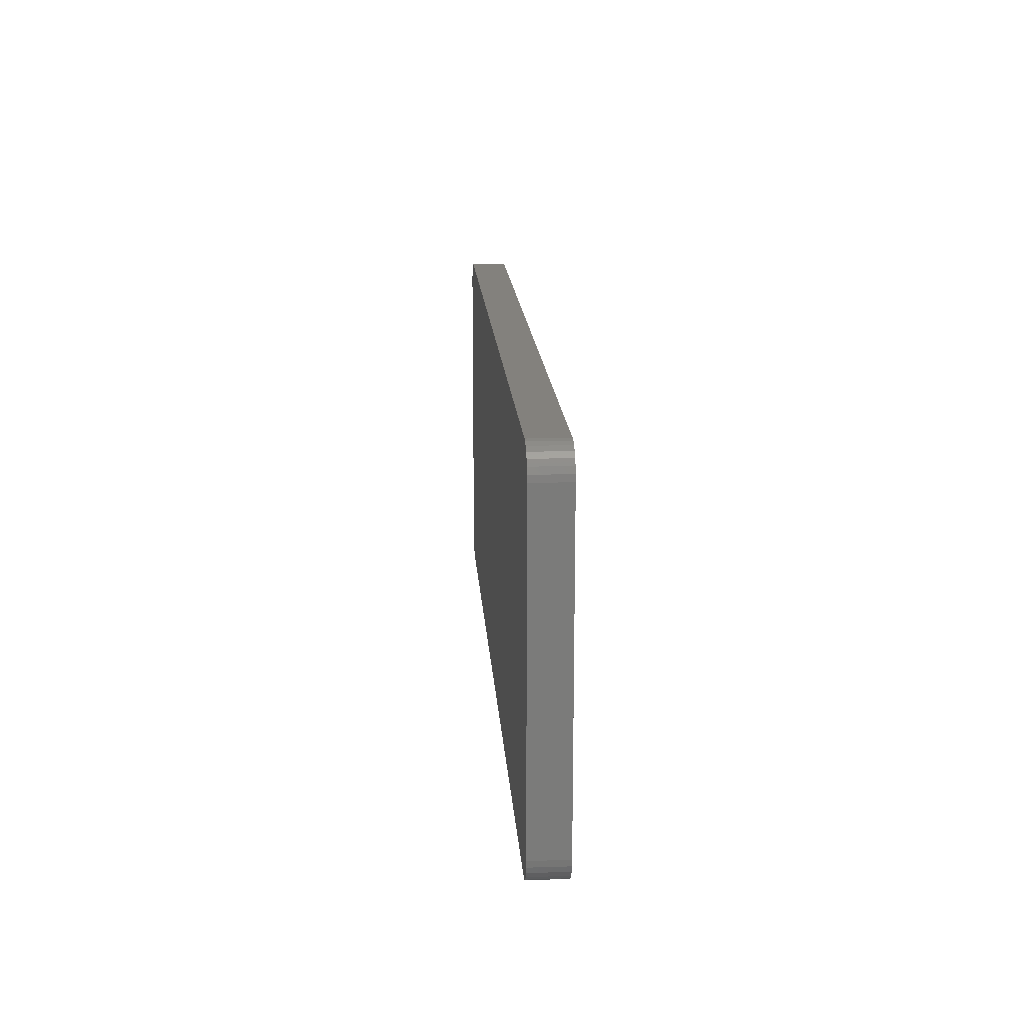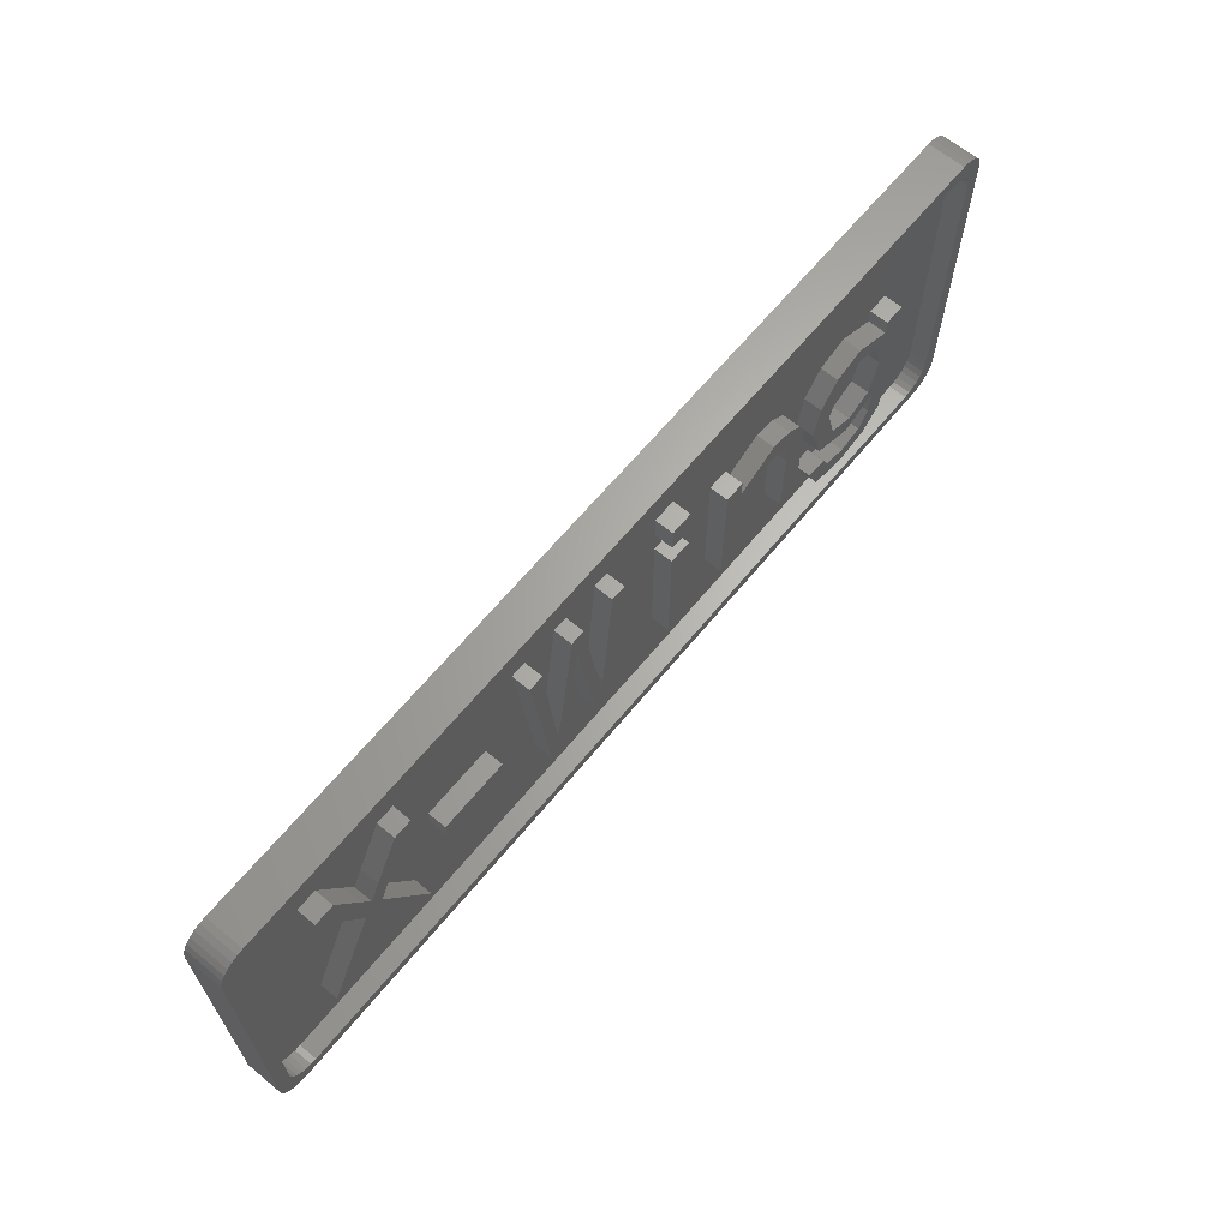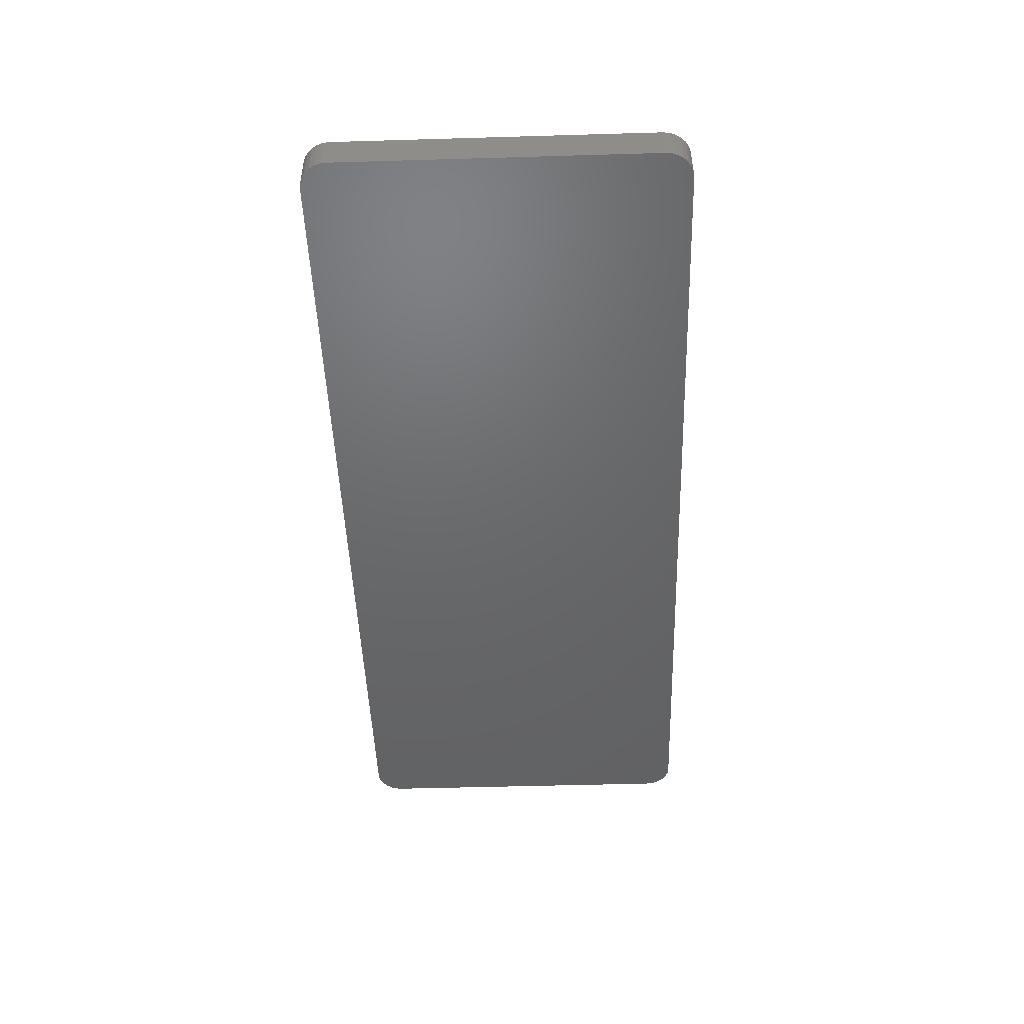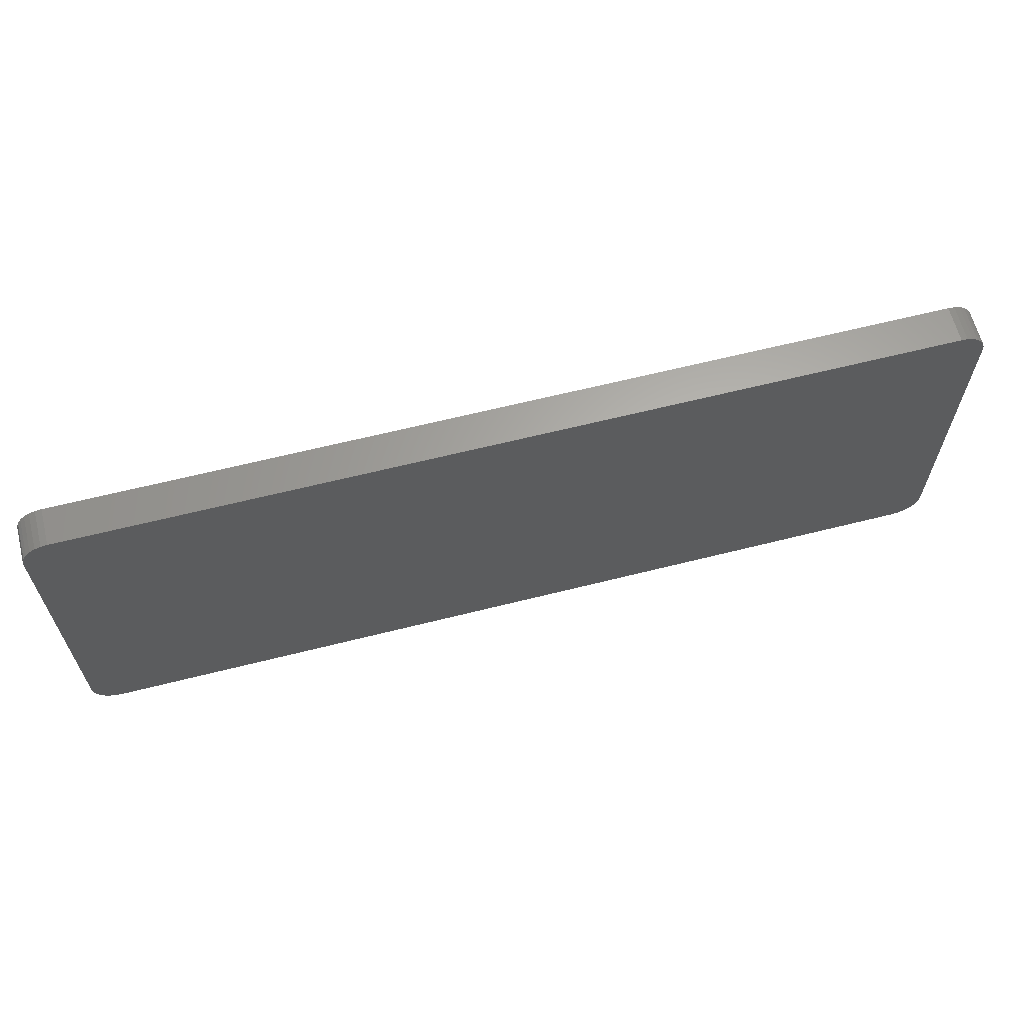
<metadata>
{"format":"stl","ext":"stl","renderer":"f3d","projection":"perspective","resolution":1024,"background":"white","views":[{"elev":16.2,"azim":-93.7,"up":"+Y"},{"elev":64.9,"azim":-50.5,"up":"+Y"},{"elev":-47.5,"azim":-88.1,"up":"+Z"},{"elev":63.5,"azim":165.7,"up":"+Y"}]}
</metadata>
<code>
# stl→obj: 316 verts, 628 faces
v -50 -17 -2
v -50 -17 2
v -50 17 -2
v -50 17 2
v -49.92 -17.67 -2
v -49.92 -17.67 2
v -49.92 17.67 -2
v -49.7 18.3 -2
v -49.35 18.87 -2
v -48.87 19.35 -2
v -48.3 19.7 -2
v -47.67 19.92 -2
v -47 20 -2
v 47 20 -2
v 47.67 19.92 -2
v 48.3 19.7 -2
v 48.87 19.35 -2
v 49.35 18.87 -2
v 49.7 18.3 -2
v 49.92 17.67 -2
v 50 17 -2
v 50 -17 -2
v 49.92 -17.67 -2
v 49.7 -18.3 -2
v 49.35 -18.87 -2
v 48.87 -19.35 -2
v 48.3 -19.7 -2
v 47.67 -19.92 -2
v 47 -20 -2
v -47 -20 -2
v -47.67 -19.92 -2
v -48.3 -19.7 -2
v -48.87 -19.35 -2
v -49.35 -18.87 -2
v -49.7 -18.3 -2
v -49.92 17.67 2
v -49.35 -18.87 2
v -49.7 -18.3 2
v -48.87 -19.35 2
v -48.5 -15.5 2
v -48.2 16.8 2
v -47.85 17.37 2
v 48.5 15.5 2
v 48.5 -15.5 2
v 50 -17 2
v 47.37 17.85 2
v 47.85 17.37 2
v 49.92 17.67 2
v 48.2 16.8 2
v 50 17 2
v 45.5 -18.5 2
v 47 -20 2
v 47.67 -19.92 2
v -45.5 18.5 2
v 49.35 18.87 2
v 48.87 19.35 2
v 47.67 19.92 2
v 47 20 2
v -47.67 19.92 2
v -47 20 2
v -48.3 19.7 2
v -48.87 19.35 2
v -49.35 18.87 2
v -49.7 18.3 2
v -48.3 -19.7 2
v -47.37 -17.85 2
v -47.85 -17.37 2
v -47.67 -19.92 2
v -48.42 16.17 2
v -48.5 15.5 2
v -46.8 -18.2 2
v -47 -20 2
v 48.2 -16.8 2
v 47.85 -17.37 2
v 49.92 -17.67 2
v -45.5 -18.5 2
v -47.37 17.85 2
v -46.8 18.2 2
v -46.17 18.42 2
v 45.5 18.5 2
v 49.7 18.3 2
v 48.3 19.7 2
v 46.17 18.42 2
v 46.8 18.2 2
v 48.42 -16.17 2
v 48.42 16.17 2
v 48.3 -19.7 2
v 49.7 -18.3 2
v 47.37 -17.85 2
v 49.35 -18.87 2
v 46.8 -18.2 2
v 48.87 -19.35 2
v 46.17 -18.42 2
v -46.17 -18.42 2
v -48.2 -16.8 2
v -48.42 -16.17 2
v -48.42 -16.17 0
v -48.5 -15.5 0
v -48.5 15.5 0
v -48.2 -16.8 0
v -47.85 -17.37 0
v -47.37 -17.85 0
v -46.8 -18.2 0
v -46.17 -18.42 0
v -45.5 -18.5 0
v 45.5 -18.5 0
v 46.17 -18.42 0
v 46.8 -18.2 0
v 47.37 -17.85 0
v 47.85 -17.37 0
v 48.2 -16.8 0
v 48.42 -16.17 0
v 48.5 -15.5 0
v 48.5 15.5 0
v 48.42 16.17 0
v 48.2 16.8 0
v 47.85 17.37 0
v 47.37 17.85 0
v 46.8 18.2 0
v 46.17 18.42 0
v 45.5 18.5 0
v -45.5 18.5 0
v -46.17 18.42 0
v -46.8 18.2 0
v -47.37 17.85 0
v -47.85 17.37 0
v -48.2 16.8 0
v -48.42 16.17 0
v 33.78 -15.64 0
v 29.55 -14.46 0
v -35.57 -2.958 0
v -39.05 -10 0
v -34.3 -2.792 0
v 8.125 7.35 0
v 5.645 4.635 0
v -7.832 4.293 0
v -9.795 -9.998 0
v -5.018 -9.998 0
v -1.05 10.2 0
v 5.645 7.35 0
v 5.645 10.2 0
v -41.25 -10 0
v -35.89 0.53 0
v -40.62 10.2 0
v -38.43 10.2 0
v -2.715 10.2 0
v -35.92 5.022 0
v -34.8 2.54 0
v -33.71 4.843 0
v -30.92 10.2 0
v -28.93 10.2 0
v -10.04 -3.44 0
v -8.165 10.2 0
v -12.05 10.16 0
v 37.5 -14.82 0
v 13.75 4.635 0
v -25.5 -0.9825 0
v -25.5 1.135 0
v -33.79 0.68 0
v -34.91 -1.442 0
v 13.75 -10 0
v 8.125 -10 0
v -10.9 -3.04 0
v 29.16 -7.527 0
v 27.5 -2.305 0
v 25.64 -1 0
v 8.125 4.635 0
v -13.75 10.2 0
v 15.98 4.635 0
v -3.913 -2.777 0
v -6.588 10.2 0
v -5.173 -0.0225 0
v -17.88 1.135 0
v -11.48 -10.04 0
v -28.55 -10 0
v -17.88 -0.9825 0
v -4.185 -5.41 0
v -30.82 -10 0
v 16.23 -2.007 0
v 16.23 -10 0
v 23.16 -10 0
v 20.64 4.965 0
v 23.07 4.49 0
v 30.41 -11.28 0
v 31.25 -12.9 0
v 36.43 -12.9 0
v 5.645 -10 0
v -3.053 -9.955 0
v 15.98 2.555 0
v -10.49 -5.808 0
v 8.125 10.2 0
v 39.7 -12.56 0
v 28.26 1.56 0
v 24.73 3.243 0
v 33.83 -9.705 0
v 25.64 -10 0
v 37.88 -7.79 0
v 37.7 -10.97 0
v 17.38 1.81 0
v 40.4 -7.72 0
v 28 -10.92 0
v 20.12 2.817 0
v 22.88 1.17 0
v 21.85 2.368 0
v 25.5 1.41 0
v 23.16 -1.097 0
v 30.46 4.295 0
v 38.11 4.93 0
v 40.4 4.93 0
v 33.84 5.26 0
v 38.11 3.165 0
v -7.143 4.293 0
v 33.77 -13.59 0
v -7.452 6.928 0
v -41.25 -10 2
v -35.89 0.53 2
v -39.05 -10 2
v -35.57 -2.958 2
v -34.91 -1.442 2
v -34.3 -2.792 2
v -30.82 -10 2
v -28.55 -10 2
v -33.79 0.68 2
v -28.93 10.2 2
v -30.92 10.2 2
v -33.71 4.843 2
v -34.8 2.54 2
v -35.92 5.022 2
v -38.43 10.2 2
v -40.62 10.2 2
v -25.5 1.135 2
v -17.88 1.135 2
v -25.5 -0.9825 2
v -17.88 -0.9825 2
v -12.05 10.16 2
v -10.9 -3.04 2
v -13.75 10.2 2
v -11.48 -10.04 2
v -9.795 -9.998 2
v -7.832 4.293 2
v -7.452 6.928 2
v -7.143 4.293 2
v -5.018 -9.998 2
v -3.053 -9.955 2
v -1.05 10.2 2
v -2.715 10.2 2
v -3.913 -2.777 2
v -4.185 -5.41 2
v -5.173 -0.0225 2
v -6.588 10.2 2
v -8.165 10.2 2
v -10.04 -3.44 2
v -10.49 -5.808 2
v 5.645 4.635 2
v 8.125 4.635 2
v 5.645 -10 2
v 8.125 -10 2
v 5.645 10.2 2
v 8.125 10.2 2
v 5.645 7.35 2
v 8.125 7.35 2
v 13.75 4.635 2
v 15.98 4.635 2
v 13.75 -10 2
v 16.23 -10 2
v 16.23 -2.007 2
v 17.38 1.81 2
v 20.12 2.817 2
v 21.85 2.368 2
v 22.88 1.17 2
v 23.16 -1.097 2
v 23.16 -10 2
v 25.64 -10 2
v 25.64 -1 2
v 25.5 1.41 2
v 24.73 3.243 2
v 23.07 4.49 2
v 20.64 4.965 2
v 15.98 2.555 2
v 28.26 1.56 2
v 30.46 4.295 2
v 27.5 -2.305 2
v 29.16 -7.527 2
v 33.83 -9.705 2
v 37.88 -7.79 2
v 37.7 -10.97 2
v 36.43 -12.9 2
v 33.77 -13.59 2
v 31.25 -12.9 2
v 30.41 -11.28 2
v 28 -10.92 2
v 29.55 -14.46 2
v 33.78 -15.64 2
v 37.5 -14.82 2
v 39.7 -12.56 2
v 40.4 -7.72 2
v 40.4 4.93 2
v 38.11 4.93 2
v 38.11 3.165 2
v 33.84 5.26 2
v 31.2 -6.33 2
v 38.09 -2.208 2
v 36.93 -6.335 2
v 34.02 3.208 2
v 30.05 -2.125 2
v 34.06 -7.652 2
v 36.89 1.843 2
v 31.21 1.863 2
v 31.2 -6.33 0
v 30.05 -2.125 0
v 34.06 -7.652 0
v 36.93 -6.335 0
v 38.09 -2.208 0
v 36.89 1.843 0
v 34.02 3.208 0
v 31.21 1.863 0
f 1 2 3
f 3 2 4
f 1 5 2
f 2 5 6
f 1 3 5
f 5 3 7
f 5 7 8
f 5 8 9
f 5 9 10
f 5 10 11
f 5 11 12
f 5 12 13
f 5 13 14
f 5 14 15
f 5 15 16
f 5 16 17
f 5 17 18
f 5 18 19
f 5 19 20
f 5 20 21
f 5 21 22
f 5 22 23
f 5 23 24
f 5 24 25
f 5 25 26
f 5 26 27
f 5 27 28
f 5 28 29
f 5 29 30
f 5 30 31
f 5 31 32
f 5 32 33
f 5 33 34
f 5 34 35
f 3 4 7
f 7 4 36
f 4 2 6
f 37 4 38
f 38 4 6
f 39 4 37
f 40 4 39
f 41 42 4
f 43 44 45
f 46 47 48
f 47 49 50
f 51 52 53
f 54 55 56
f 54 57 58
f 59 4 60
f 61 4 59
f 62 4 61
f 63 4 62
f 64 4 63
f 36 4 64
f 65 40 39
f 66 67 68
f 69 4 70
f 71 66 72
f 73 74 75
f 51 76 52
f 60 4 42
f 60 42 77
f 60 77 78
f 60 78 79
f 60 54 58
f 60 79 54
f 55 80 81
f 54 82 57
f 80 83 81
f 54 56 82
f 81 84 48
f 54 80 55
f 84 46 48
f 48 47 50
f 85 73 45
f 50 49 86
f 50 43 45
f 50 86 43
f 44 85 45
f 45 73 75
f 51 53 87
f 75 74 88
f 83 84 81
f 88 89 90
f 90 91 92
f 92 93 87
f 93 51 87
f 52 76 72
f 76 94 72
f 94 71 72
f 72 66 68
f 74 89 88
f 68 67 65
f 89 91 90
f 67 95 65
f 95 96 65
f 91 93 92
f 96 40 65
f 40 70 4
f 69 41 4
f 5 35 6
f 6 35 38
f 35 34 38
f 38 34 37
f 37 34 33
f 39 37 33
f 39 33 32
f 65 39 32
f 65 32 31
f 68 65 31
f 68 31 30
f 72 68 30
f 72 30 29
f 52 72 29
f 52 29 28
f 53 52 28
f 53 28 27
f 87 53 27
f 87 27 26
f 92 87 26
f 92 26 25
f 90 92 25
f 90 25 24
f 88 90 24
f 88 24 23
f 75 88 23
f 75 23 22
f 45 75 22
f 45 22 21
f 50 45 21
f 21 20 48
f 50 21 48
f 20 19 81
f 48 20 81
f 19 18 55
f 81 19 55
f 17 56 18
f 18 56 55
f 16 82 17
f 17 82 56
f 15 57 16
f 16 57 82
f 14 58 15
f 15 58 57
f 13 60 14
f 14 60 58
f 12 59 13
f 13 59 60
f 11 61 12
f 12 61 59
f 10 62 11
f 11 62 61
f 9 63 10
f 10 63 62
f 8 64 9
f 9 64 63
f 7 36 8
f 8 36 64
f 40 96 97
f 98 40 97
f 99 70 40
f 98 99 40
f 96 95 100
f 97 96 100
f 95 67 101
f 100 95 101
f 66 102 67
f 67 102 101
f 71 103 66
f 66 103 102
f 94 104 71
f 71 104 103
f 76 105 94
f 94 105 104
f 51 106 76
f 76 106 105
f 93 107 51
f 51 107 106
f 91 108 93
f 93 108 107
f 89 109 91
f 91 109 108
f 74 110 89
f 89 110 109
f 73 111 74
f 74 111 110
f 85 112 73
f 73 112 111
f 44 113 85
f 85 113 112
f 43 114 44
f 44 114 113
f 43 86 114
f 114 86 115
f 86 49 115
f 115 49 116
f 49 47 116
f 116 47 117
f 117 47 46
f 118 117 46
f 118 46 84
f 119 118 84
f 119 84 83
f 120 119 83
f 120 83 80
f 121 120 80
f 121 80 54
f 122 121 54
f 122 54 79
f 123 122 79
f 123 79 78
f 124 123 78
f 124 78 77
f 125 124 77
f 125 77 42
f 126 125 42
f 126 42 41
f 127 126 41
f 127 41 69
f 128 127 69
f 128 69 70
f 99 128 70
f 97 100 101
f 103 97 102
f 102 97 101
f 104 97 103
f 105 97 104
f 106 97 105
f 107 97 106
f 108 97 107
f 109 97 108
f 110 97 109
f 111 97 110
f 112 97 111
f 129 97 112
f 129 130 97
f 131 132 133
f 134 135 121
f 136 137 138
f 139 140 141
f 123 97 122
f 124 97 123
f 125 97 124
f 126 97 125
f 127 97 126
f 128 97 127
f 99 97 128
f 98 97 99
f 122 97 142
f 122 142 143
f 122 144 121
f 122 143 144
f 144 145 121
f 146 139 121
f 147 148 149
f 145 150 121
f 145 147 150
f 150 151 121
f 152 153 154
f 155 129 113
f 156 114 115
f 157 158 159
f 160 131 133
f 130 161 162
f 142 97 132
f 152 154 163
f 164 165 166
f 167 156 116
f 168 154 121
f 140 135 134
f 156 169 114
f 170 171 172
f 173 151 158
f 154 153 121
f 153 171 121
f 167 117 118
f 170 146 171
f 139 141 121
f 130 174 175
f 174 176 157
f 172 177 170
f 178 133 132
f 173 168 151
f 174 173 176
f 151 168 121
f 179 180 181
f 182 183 114
f 184 185 186
f 121 167 120
f 130 187 188
f 130 138 174
f 178 132 97
f 175 178 97
f 167 116 117
f 169 189 182
f 163 190 152
f 116 156 115
f 191 134 121
f 192 155 113
f 161 156 167
f 165 193 194
f 184 195 196
f 197 195 198
f 135 167 121
f 114 183 194
f 199 179 181
f 200 192 113
f 130 201 181
f 174 168 173
f 186 195 184
f 202 203 204
f 165 205 166
f 186 198 195
f 202 206 203
f 137 174 138
f 166 196 164
f 207 194 193
f 208 209 114
f 114 194 207
f 208 210 211
f 114 210 208
f 114 209 113
f 113 129 112
f 175 97 130
f 196 181 201
f 196 201 184
f 130 162 187
f 130 188 138
f 130 181 180
f 138 212 136
f 165 194 205
f 181 206 199
f 209 200 113
f 164 196 195
f 213 186 185
f 212 214 136
f 171 146 121
f 158 151 159
f 149 150 147
f 141 191 121
f 202 199 206
f 130 180 161
f 187 135 139
f 139 135 140
f 167 119 120
f 167 118 119
f 169 182 114
f 174 157 175
f 167 162 161
f 187 139 188
f 207 210 114
f 159 175 157
f 142 215 143
f 143 215 216
f 215 142 132
f 217 215 132
f 217 132 131
f 218 217 131
f 218 131 160
f 219 218 160
f 160 133 219
f 219 133 220
f 133 178 220
f 220 178 221
f 221 178 175
f 222 221 175
f 175 159 223
f 222 175 223
f 223 159 151
f 224 223 151
f 150 225 151
f 151 225 224
f 149 226 150
f 150 226 225
f 148 227 149
f 149 227 226
f 148 147 228
f 227 148 228
f 147 145 229
f 228 147 229
f 144 230 145
f 145 230 229
f 144 143 230
f 230 143 216
f 158 231 173
f 173 231 232
f 157 233 158
f 158 233 231
f 233 157 176
f 234 233 176
f 234 176 173
f 232 234 173
f 163 154 235
f 236 163 235
f 168 237 154
f 154 237 235
f 168 174 237
f 237 174 238
f 238 174 137
f 239 238 137
f 239 137 136
f 240 239 136
f 240 136 214
f 241 240 214
f 214 212 241
f 241 212 242
f 212 138 242
f 242 138 243
f 243 138 188
f 244 243 188
f 244 188 139
f 245 244 139
f 146 246 139
f 139 246 245
f 170 247 146
f 146 247 246
f 177 248 170
f 170 248 247
f 177 172 249
f 248 177 249
f 172 171 250
f 249 172 250
f 153 251 171
f 171 251 250
f 152 252 153
f 153 252 251
f 190 253 152
f 152 253 252
f 190 163 236
f 253 190 236
f 135 254 167
f 167 254 255
f 187 256 135
f 135 256 254
f 256 187 162
f 257 256 162
f 257 162 167
f 255 257 167
f 141 258 191
f 191 258 259
f 140 260 141
f 141 260 258
f 260 140 134
f 261 260 134
f 261 134 191
f 259 261 191
f 156 262 169
f 169 262 263
f 161 264 156
f 156 264 262
f 264 161 180
f 265 264 180
f 265 180 179
f 266 265 179
f 266 179 199
f 267 266 199
f 267 199 202
f 268 267 202
f 268 202 204
f 269 268 204
f 204 203 269
f 269 203 270
f 203 206 270
f 270 206 271
f 181 272 206
f 206 272 271
f 272 181 196
f 273 272 196
f 273 196 166
f 274 273 166
f 166 205 275
f 274 166 275
f 205 194 276
f 275 205 276
f 183 277 194
f 194 277 276
f 182 278 183
f 183 278 277
f 189 279 182
f 182 279 278
f 279 189 169
f 263 279 169
f 193 280 207
f 207 280 281
f 165 282 193
f 193 282 280
f 165 164 282
f 282 164 283
f 283 164 195
f 284 283 195
f 284 195 197
f 285 284 197
f 198 286 197
f 197 286 285
f 186 287 198
f 198 287 286
f 213 288 186
f 186 288 287
f 185 289 213
f 213 289 288
f 185 184 290
f 289 185 290
f 201 291 184
f 184 291 290
f 201 130 291
f 291 130 292
f 292 130 129
f 293 292 129
f 293 129 155
f 294 293 155
f 294 155 192
f 295 294 192
f 295 192 200
f 296 295 200
f 296 200 209
f 297 296 209
f 208 298 209
f 209 298 297
f 211 299 208
f 208 299 298
f 210 300 211
f 211 300 299
f 207 281 210
f 210 281 300
f 216 215 217
f 219 216 218
f 218 216 217
f 222 216 219
f 221 219 220
f 222 219 221
f 223 216 222
f 224 216 223
f 227 216 224
f 227 228 216
f 226 227 225
f 225 227 224
f 230 228 229
f 230 216 228
f 231 233 234
f 232 231 234
f 235 237 238
f 236 235 238
f 252 253 239
f 243 241 242
f 244 241 243
f 248 241 244
f 245 247 244
f 247 248 244
f 249 241 248
f 251 252 240
f 240 252 239
f 239 253 238
f 253 236 238
f 251 241 250
f 251 240 241
f 246 247 245
f 249 250 241
f 254 256 257
f 255 254 257
f 258 260 261
f 259 258 261
f 262 264 265
f 279 262 266
f 266 262 265
f 274 269 270
f 273 270 271
f 273 271 272
f 274 270 273
f 275 269 274
f 267 279 266
f 279 263 262
f 278 276 277
f 278 275 276
f 278 269 275
f 278 268 269
f 278 267 268
f 278 279 267
f 280 282 283
f 301 280 283
f 294 285 286
f 294 286 287
f 293 287 288
f 292 288 289
f 291 289 290
f 292 289 291
f 293 288 292
f 294 287 293
f 295 285 294
f 296 285 295
f 302 303 296
f 304 300 280
f 297 299 296
f 281 280 300
f 284 301 283
f 305 280 301
f 303 306 285
f 304 307 299
f 299 300 304
f 299 307 296
f 307 302 296
f 296 303 285
f 308 304 280
f 285 306 284
f 306 301 284
f 298 299 297
f 305 308 280
f 309 310 305
f 301 309 305
f 309 301 311
f 311 301 306
f 311 306 312
f 312 306 303
f 312 303 313
f 313 303 302
f 314 313 307
f 307 313 302
f 304 315 314
f 307 304 314
f 308 316 315
f 304 308 315
f 305 310 316
f 308 305 316
f 309 311 312
f 314 309 313
f 313 309 312
f 315 309 314
f 316 309 315
f 310 309 316

</code>
